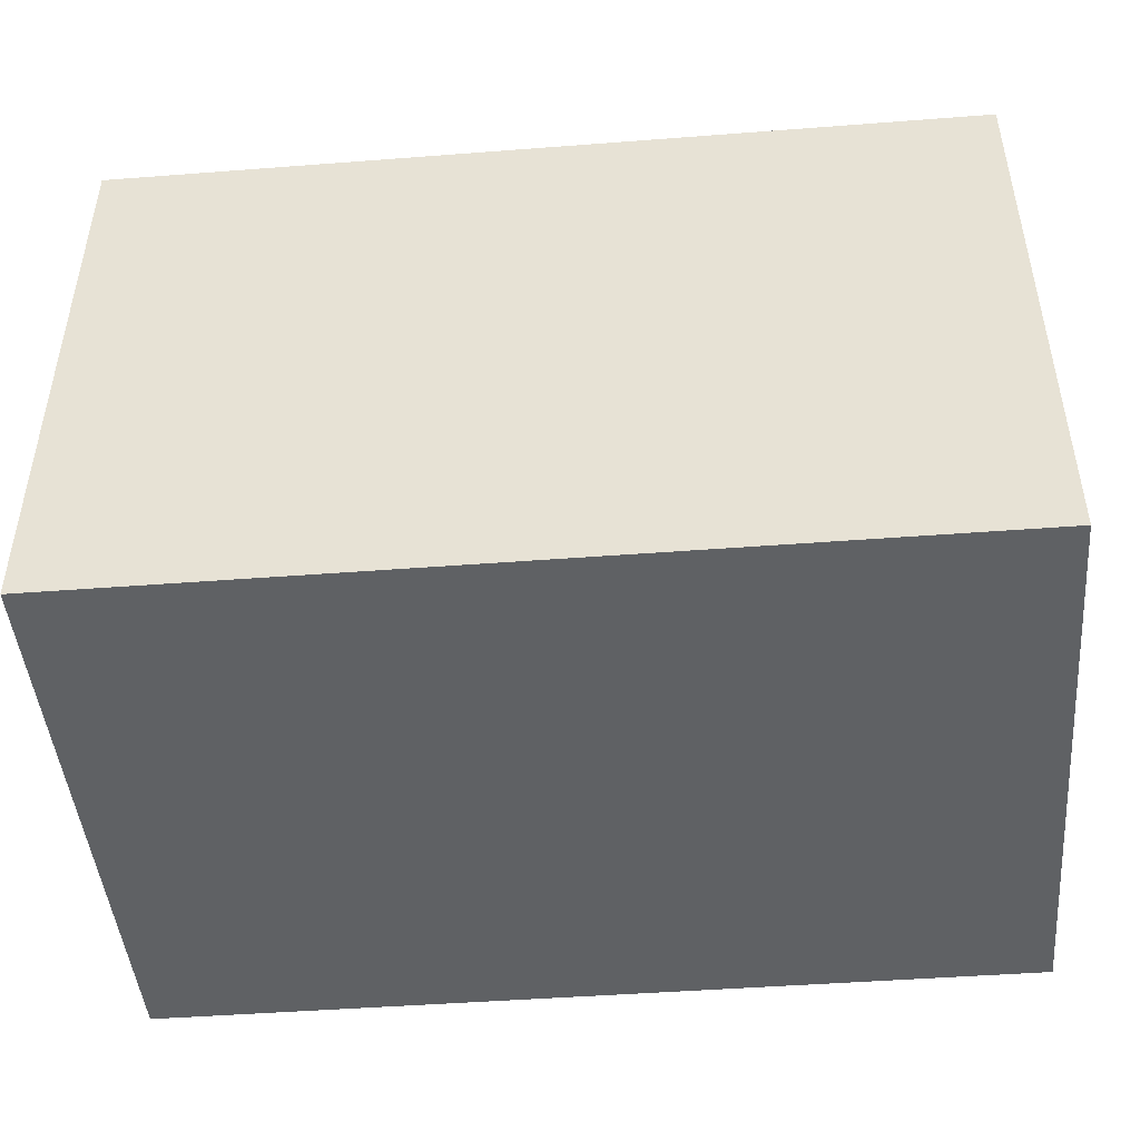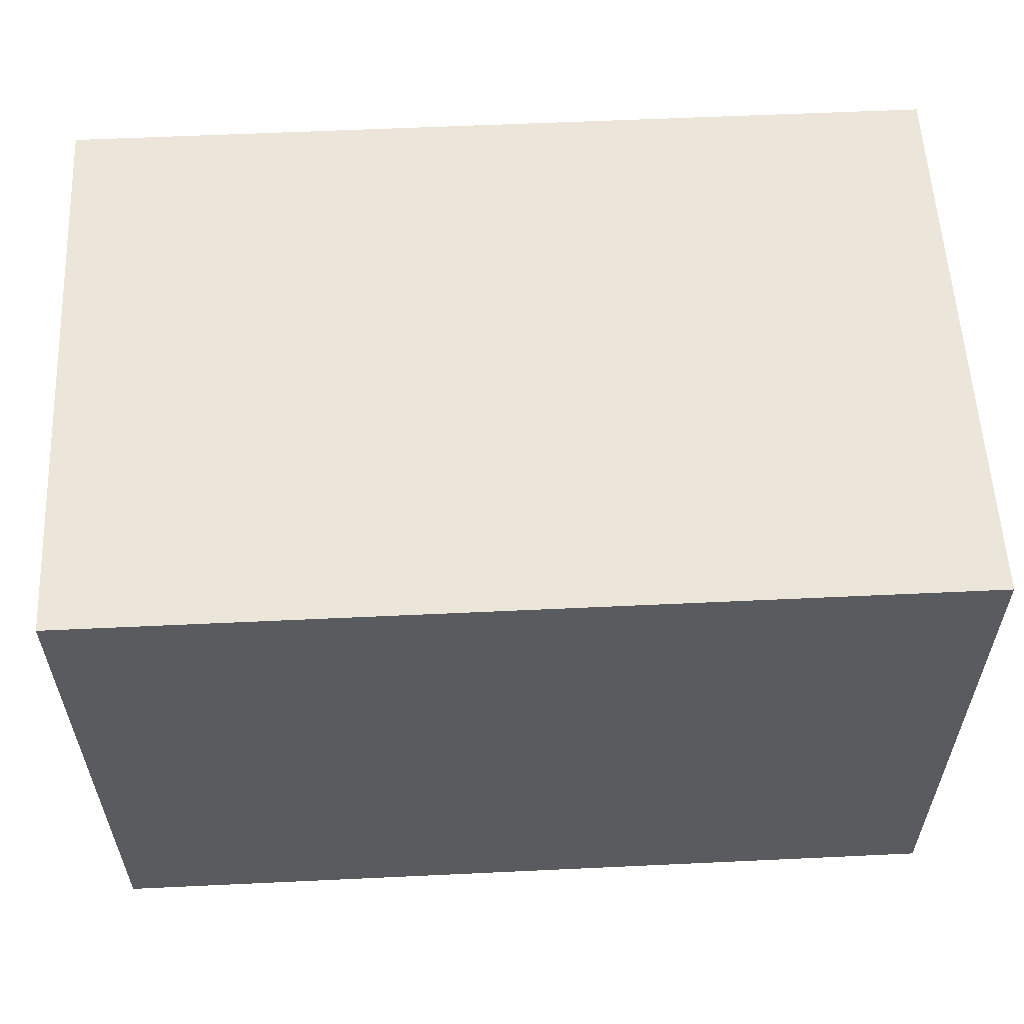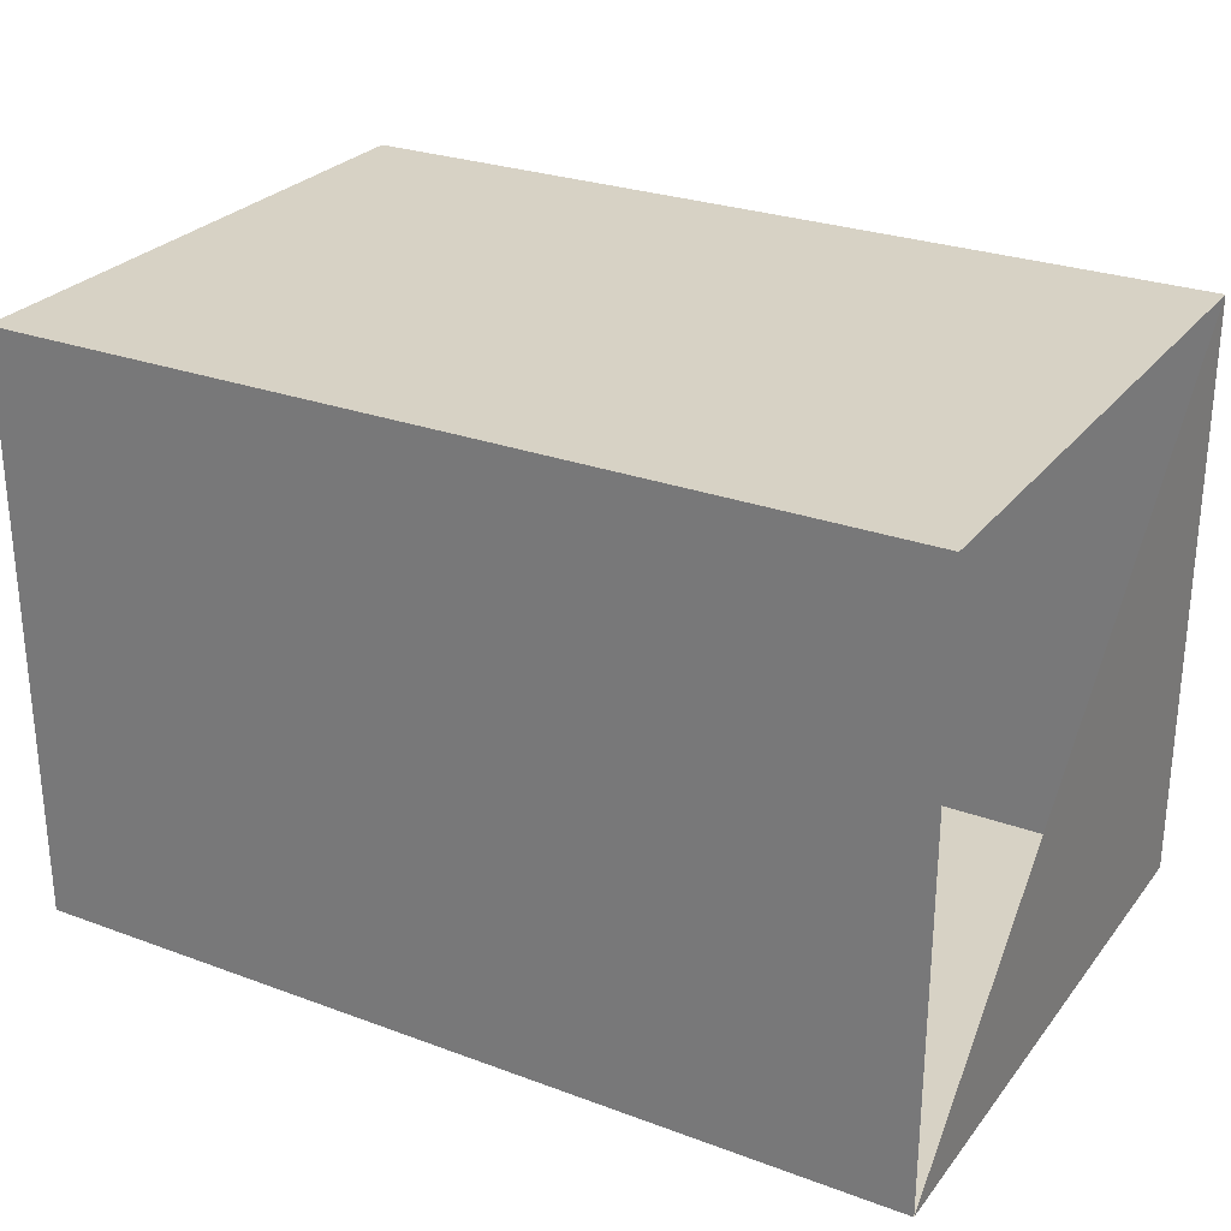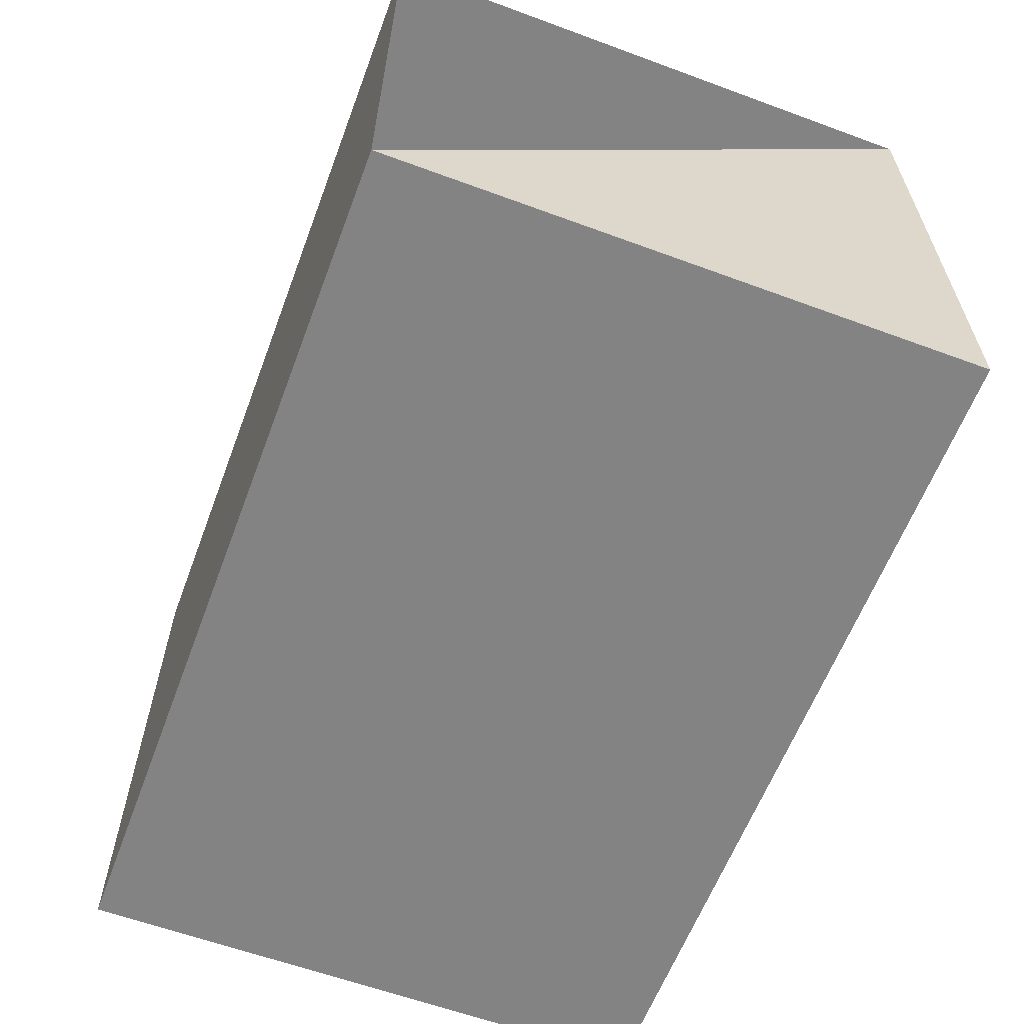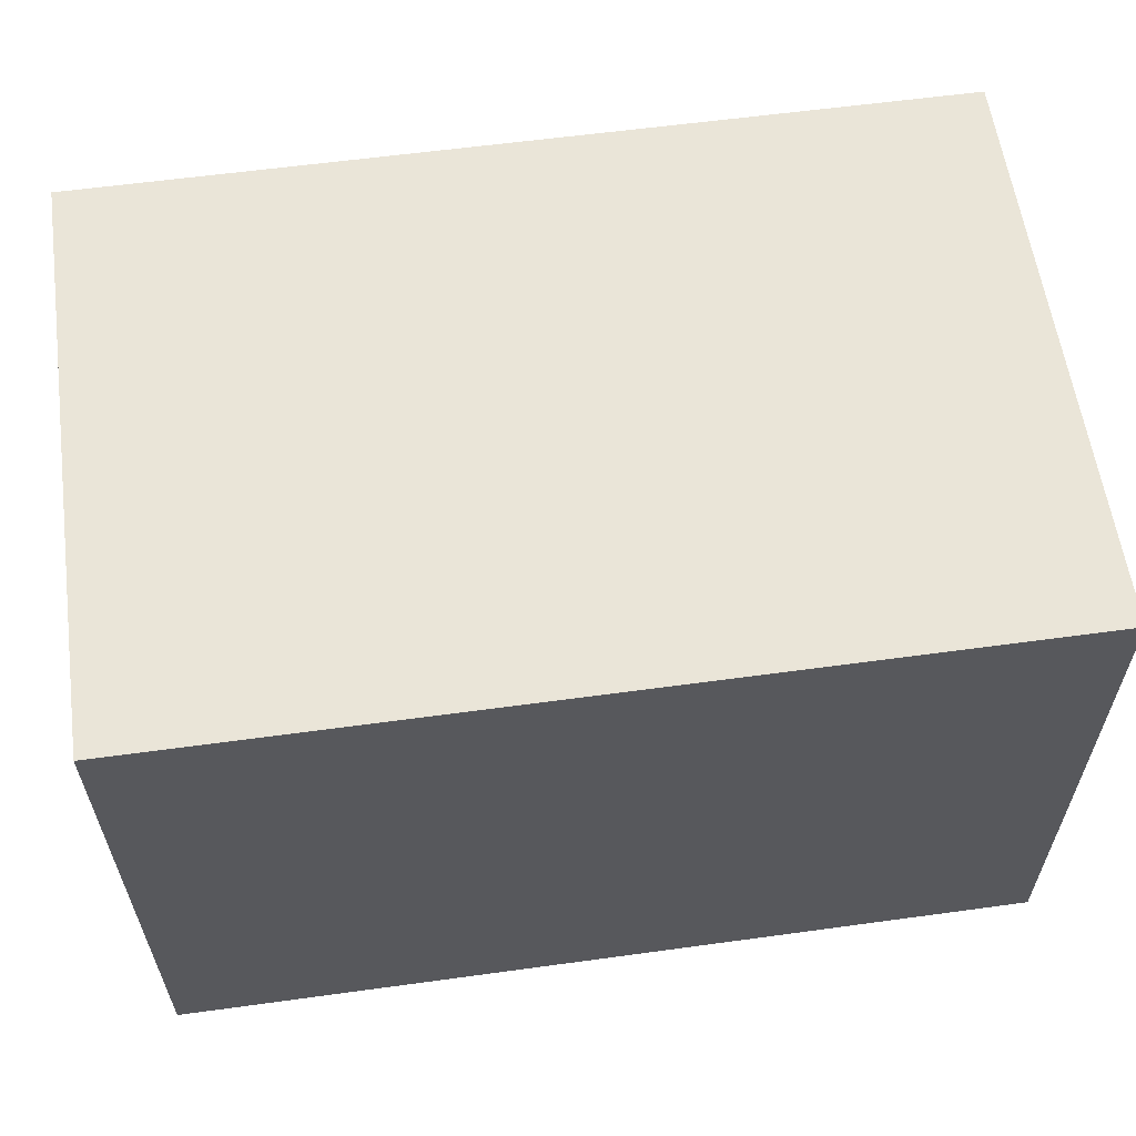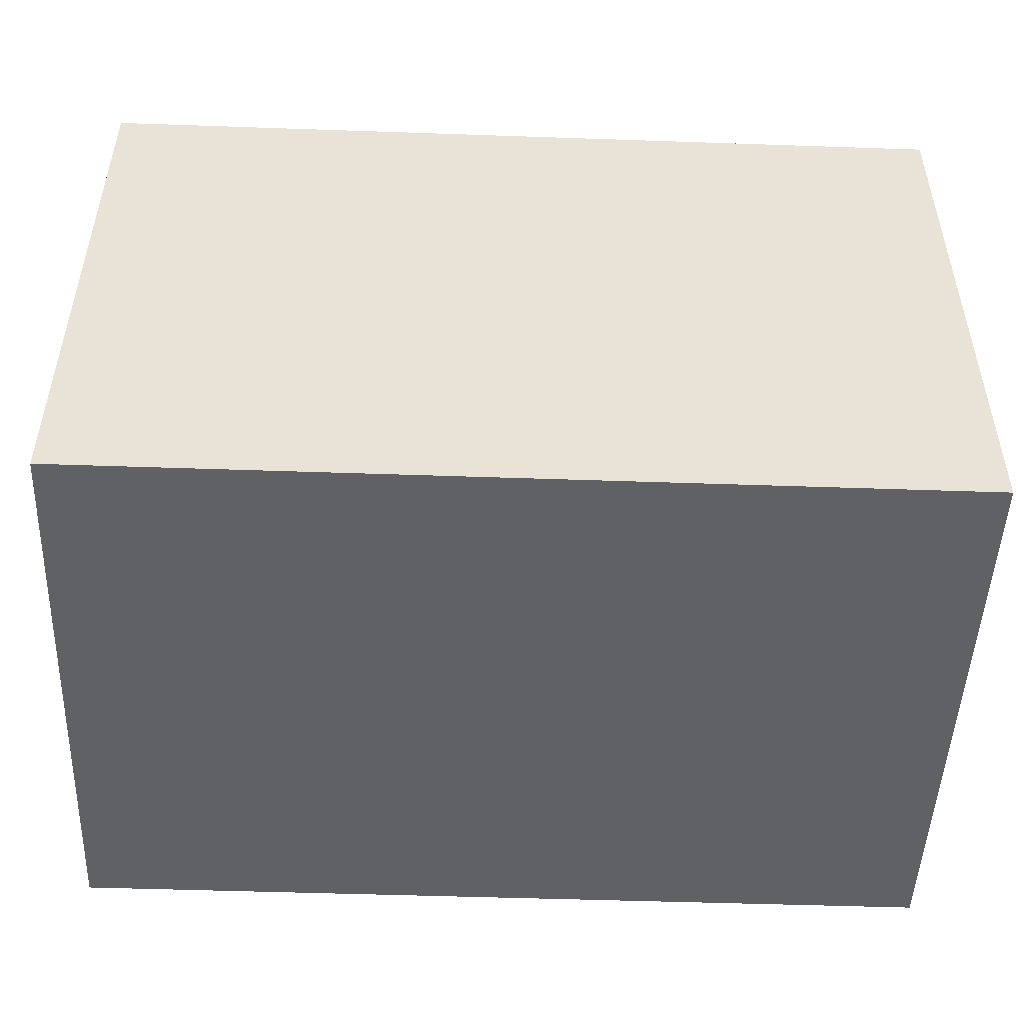
<metadata>
{"format":"obj","ext":"obj","renderer":"f3d","projection":"perspective","resolution":1024,"background":"white","views":[{"elev":-46.2,"azim":-175.0,"up":"+Z"},{"elev":57.3,"azim":-2.8,"up":"+Z"},{"elev":27.3,"azim":-150.3,"up":"+Y"},{"elev":-61.0,"azim":-110.6,"up":"+Y"},{"elev":59.5,"azim":-8.0,"up":"+Z"},{"elev":-49.2,"azim":177.8,"up":"+Y"}]}
</metadata>
<code>
v -5 5 5
v -5 -5 5
v -5 -5 -5
v -5 5 -5
v 10 5 5
v 10 -5 5
v 10 -5 -5
v 10 5 -5
f 1 2 5
f 2 5 6
f 1 4 5
f 4 5 8
f 4 7 8
f 3 4 7
f 3 6 7
f 2 3 6
f 5 6 7
f 7 5 8
f 1 2 3
f 1 2 3

</code>
